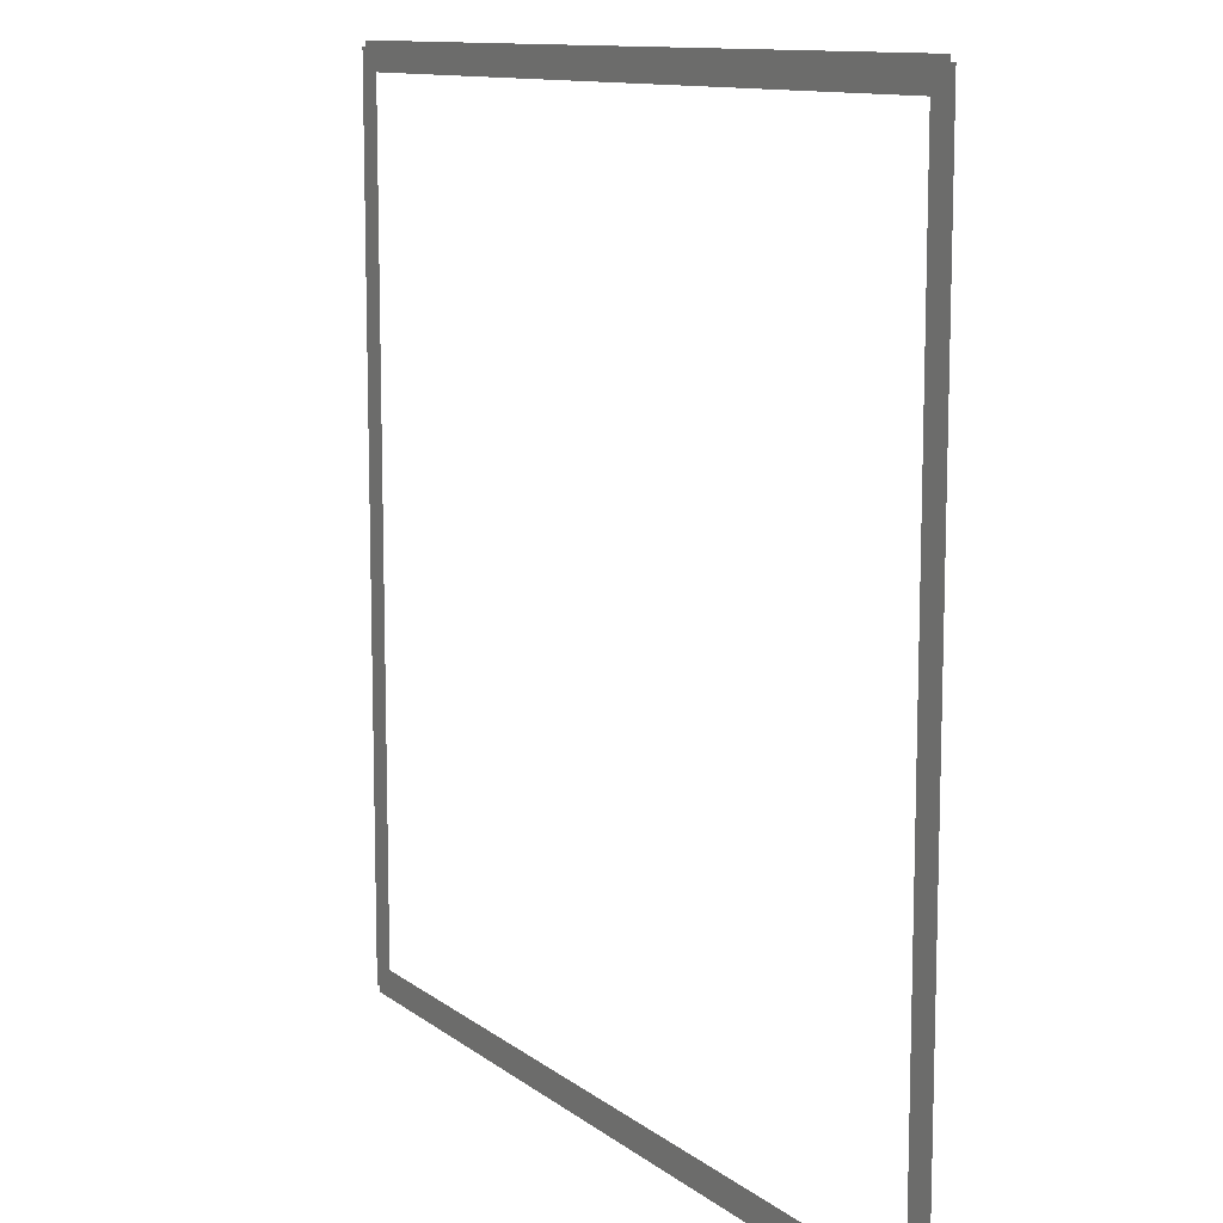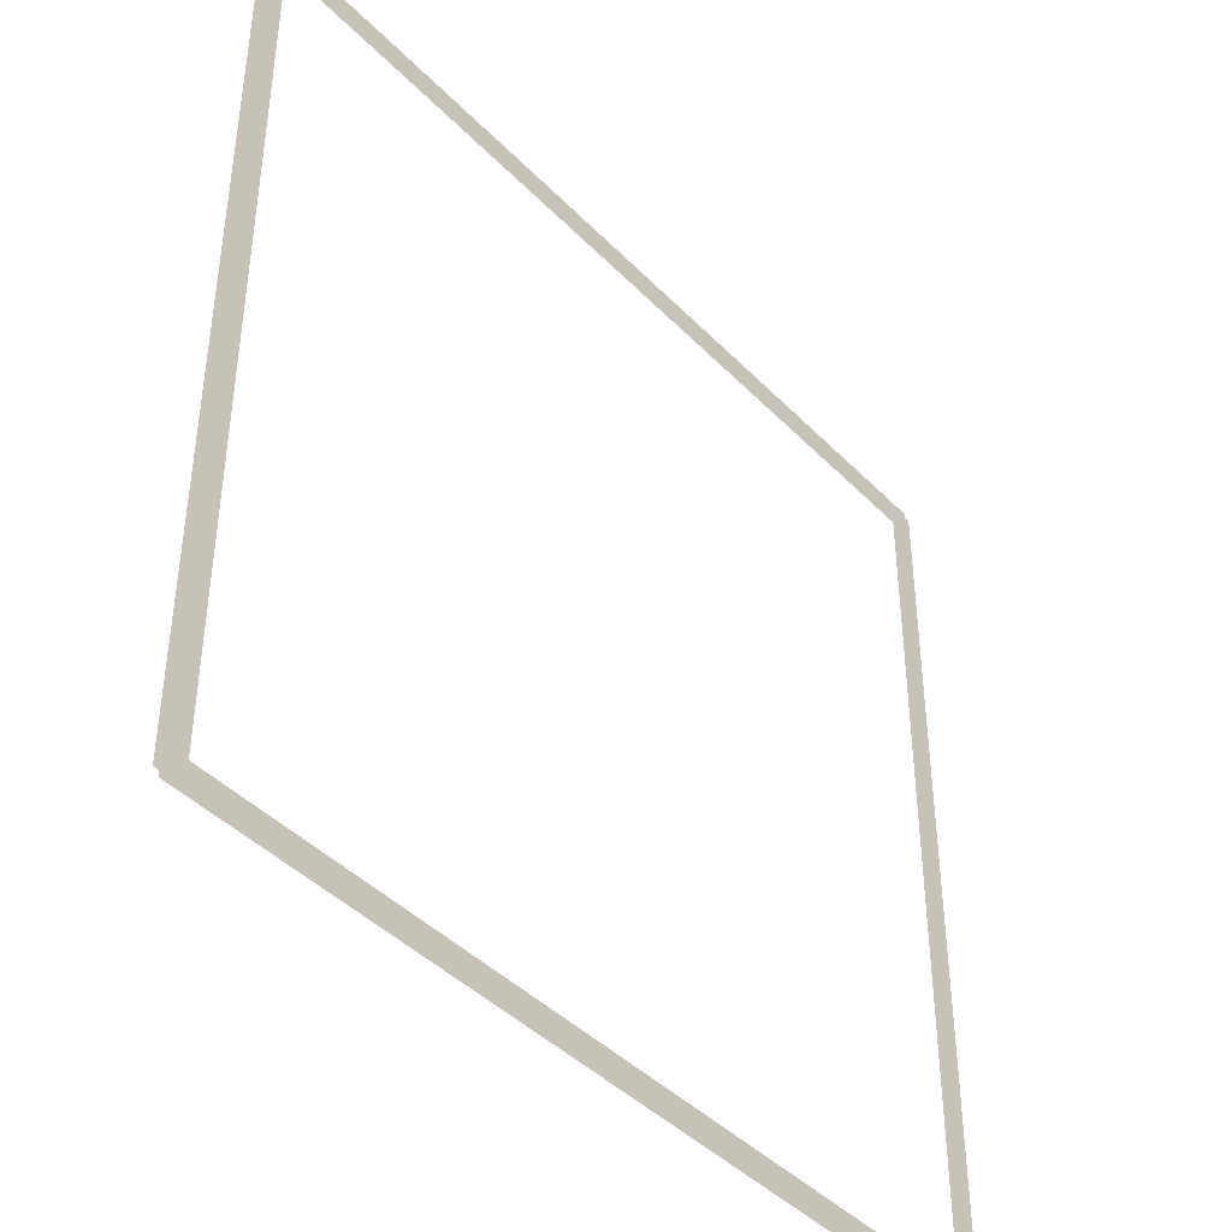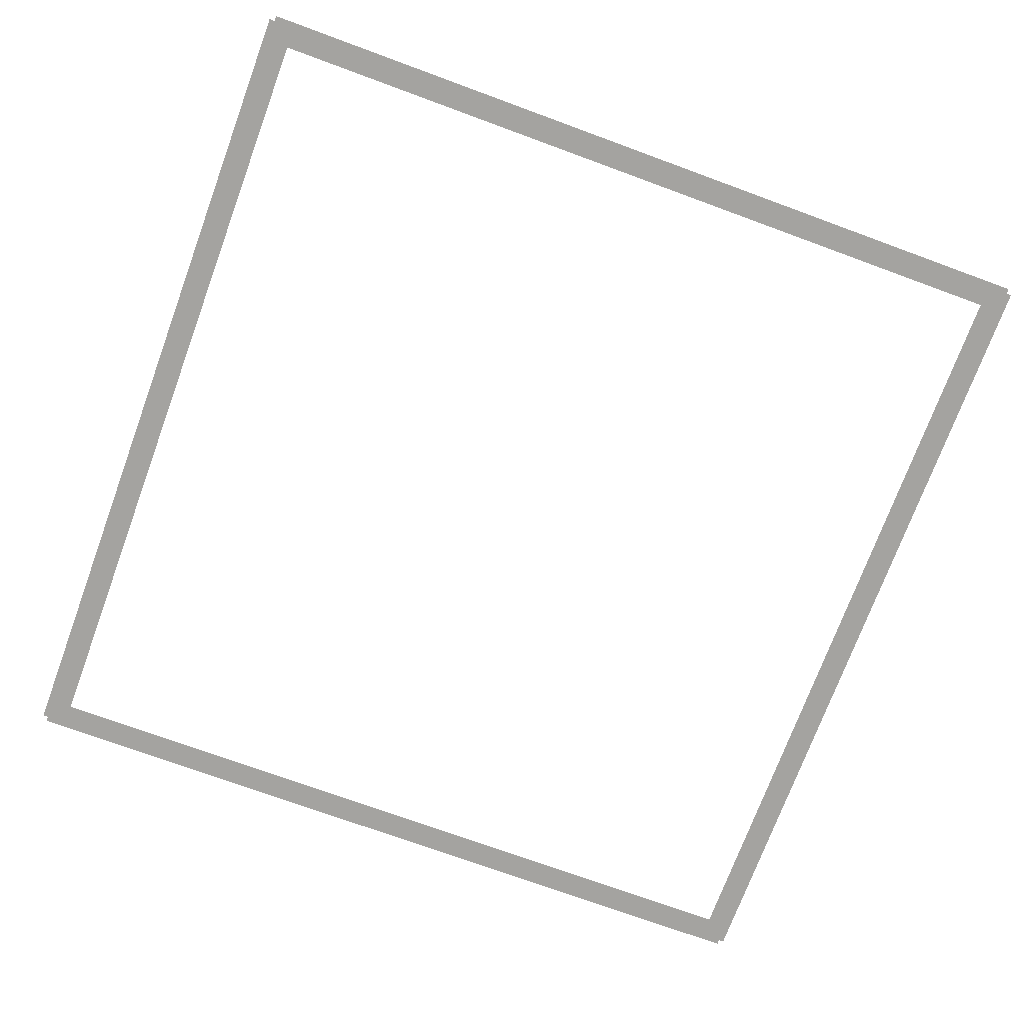
<metadata>
{"format":"obj","ext":"obj","renderer":"f3d","projection":"perspective","resolution":1024,"background":"white","views":[{"elev":11.3,"azim":59.9,"up":"+Z"},{"elev":-42.6,"azim":129.8,"up":"+Z"},{"elev":-72.8,"azim":69.8,"up":"+Y"}]}
</metadata>
<code>
v 15.3 0 -16.5
v 15.3 0 -16.3
v 14.5 0 -15.5
v 12.3 0 -16.5
v -7.233 0 -15.5
v -7.483 0 -15.5
v -7.42 0 -16.09
v -7.163 0 -15.61
v -7.363 0 -16.26
v -7.37 0 -16.5
v -7.277 0 -16.5
v -7.163 0 -15.61
v -7.277 0 -16.5
v -7.12 0 -15.76
v 2.483 0 -15.5
v 2.459 0 -15.66
v 2.564 0 -15.65
v 2.658 0 -15.5
v 14.5 0 -15.5
v 10.99 0 -15.5
v 11.62 0 -15.94
v 12.09 0 -16.2
v 14.5 0 -15.5
v 12.09 0 -16.2
v 12.3 0 -16.5
v 10.99 0 -15.5
v 2.658 0 -15.5
v 2.564 0 -15.65
v 11.62 0 -15.94
v 12.09 0 -16.2
v 11.62 0 -15.94
v 2.564 0 -15.65
v 12.3 0 -16.5
v 2.564 0 -15.65
v 2.459 0 -15.66
v 12.3 0 -16.5
v 2.459 0 -15.66
v -7.277 0 -16.5
v 12.3 0 -16.5
v -7.277 0 -16.5
v 2.459 0 -15.66
v 2.483 0 -15.5
v -7.12 0 -15.76
v 2.483 0 -15.5
v -7.163 0 -15.61
v -7.12 0 -15.76
v 2.483 0 -15.5
v -7.233 0 -15.5
v -7.163 0 -15.61
v -7.163 0 -15.61
v -7.233 0 -15.5
v -7.42 0 -16.09
v -7.363 0 -16.26
v -16.3 0 -16.3
v -16.3 0 -16.5
v -7.37 0 -16.5
v -7.363 0 -16.26
v -7.42 0 -16.09
v -16.3 0 -16.3
v -7.363 0 -16.26
v -16.3 0 -16.3
v -7.42 0 -16.09
v -7.483 0 -15.5
v -15.5 0 -15.5
v -6.018 0 15.03
v -5.835 0 14.5
v -5.2 0 14.5
v -5.112 0 14.92
v -6.018 0 15.03
v -5.112 0 14.92
v -5.331 0 15.41
v -5.906 0 15.43
v -5.906 0 15.43
v -5.331 0 15.41
v -5.312 0 15.5
v -5.912 0 15.5
v -4.899 0 14.89
v -4.862 0 14.98
v -4.993 0 15.36
v -5.056 0 15.28
v -5.331 0 15.41
v -5.056 0 15.28
v -4.993 0 15.36
v -5.312 0 15.5
v -4.918 0 15.5
v -5.312 0 15.5
v -4.993 0 15.36
v -5.056 0 15.28
v -5.331 0 15.41
v -5.112 0 14.92
v -4.899 0 14.89
v -5.055 0 14.5
v -4.899 0 14.89
v -5.112 0 14.92
v -5.2 0 14.5
v 1.672 0 14.68
v 1.37 0 14.5
v 1.705 0 14.5
v 0.7721 0 14.79
v 0.77 0 14.5
v 1.125 0 14.5
v 1.313 0 14.75
v 0.8609 0 15.25
v 0.7721 0 14.79
v 1.417 0 14.88
v 1.661 0 15.41
v 0.7776 0 15.5
v 0.8609 0 15.25
v 1.661 0 15.41
v 1.667 0 15.5
v 1.417 0 14.88
v 1.55 0 14.8
v 1.894 0 15.37
v 1.928 0 15.5
v 1.928 0 15.5
v 1.661 0 15.41
v 1.417 0 14.88
v 1.928 0 15.5
v 1.667 0 15.5
v 1.661 0 15.41
v 1.417 0 14.88
v 1.313 0 14.75
v 1.55 0 14.8
v 1.417 0 14.88
v 0.7721 0 14.79
v 1.313 0 14.75
v 4.478 0 14.62
v 4.405 0 14.5
v 4.475 0 14.5
v 6.294 0 14.95
v 6.15 0 14.5
v 6.795 0 14.5
v 6.778 0 14.75
v 6.072 0 15.5
v 6.294 0 14.95
v 6.778 0 14.75
v 6.755 0 15.33
v 6.678 0 15.5
v 6.072 0 15.5
v 6.755 0 15.33
v 6.778 0 14.75
v 6.795 0 14.5
v 6.92 0 14.5
v 6.95 0 14.9
v 6.755 0 15.33
v 6.778 0 14.75
v 6.95 0 14.9
v 11.62 0 14.64
v 11.52 0 14.65
v 11.49 0 14.5
v 11.61 0 14.5
v 11.66 0 14.99
v 11.59 0 14.81
v 11.68 0 14.8
v 11.73 0 14.99
v 11.73 0 14.99
v 14.5 0 14.5
v 15.3 0 15.3
v 15.3 0 15.5
v 11.66 0 14.99
v 11.73 0 14.99
v 15.3 0 15.5
v 6.678 0 15.5
v 11.66 0 14.99
v 6.678 0 15.5
v 6.755 0 15.33
v 6.95 0 14.9
v 11.59 0 14.81
v 11.66 0 14.99
v 6.95 0 14.9
v 11.52 0 14.65
v 11.52 0 14.65
v 6.95 0 14.9
v 6.92 0 14.5
v 11.49 0 14.5
v 11.59 0 14.81
v 11.52 0 14.65
v 11.62 0 14.64
v 11.68 0 14.8
v 11.62 0 14.64
v 11.61 0 14.5
v 14.5 0 14.5
v 11.68 0 14.8
v 11.73 0 14.99
v 11.68 0 14.8
v 14.5 0 14.5
v 4.478 0 14.62
v 4.475 0 14.5
v 6.15 0 14.5
v 6.072 0 15.5
v 6.072 0 15.5
v 6.15 0 14.5
v 6.294 0 14.95
v 6.072 0 15.5
v 1.928 0 15.5
v 1.894 0 15.37
v 4.478 0 14.62
v 4.478 0 14.62
v 1.894 0 15.37
v 1.672 0 14.68
v 4.405 0 14.5
v 1.672 0 14.68
v 1.705 0 14.5
v 4.405 0 14.5
v 1.894 0 15.37
v 1.55 0 14.8
v 1.672 0 14.68
v 1.37 0 14.5
v 1.672 0 14.68
v 1.313 0 14.75
v 1.125 0 14.5
v -4.899 0 14.89
v -5.055 0 14.5
v 0.77 0 14.5
v 0.7721 0 14.79
v -4.862 0 14.98
v -4.899 0 14.89
v 0.7721 0 14.79
v 0.8609 0 15.25
v -4.862 0 14.98
v 0.8609 0 15.25
v 0.7776 0 15.5
v -4.993 0 15.36
v 0.7776 0 15.5
v -4.918 0 15.5
v -4.993 0 15.36
v -16.3 0 15.5
v -16.3 0 15.3
v -5.906 0 15.43
v -5.912 0 15.5
v -6.018 0 15.03
v -5.906 0 15.43
v -16.3 0 15.3
v -15.5 0 14.5
v -6.018 0 15.03
v -15.5 0 14.5
v -5.835 0 14.5
v 1.55 0 14.8
v 1.313 0 14.75
v 1.672 0 14.68
v -15.53 0 -4.081
v -15.5 0 -4.13
v -15.5 0 -4.085
v -15.66 0 -4.091
v -15.5 0 -4.245
v -15.5 0 -4.13
v -15.5 0 -0.645
v -15.56 0 -0.7425
v -15.5 0 -0.78
v -15.7 0 2.44
v -15.5 0 2.345
v -15.5 0 2.435
v -15.5 0 2.345
v -15.66 0 2.325
v -15.5 0 2.25
v -15.5 0 6.49
v -15.88 0 6.498
v -15.78 0 6.431
v -15.5 0 6.32
v -15.5 0 6.21
v -15.5 0 6.32
v -15.78 0 6.431
v -15.87 0 6.392
v -15.87 0 6.392
v -15.66 0 6.237
v -15.5 0 6.21
v -15.5 0 8.61
v -15.5 0 8.725
v -15.71 0 8.721
v -15.71 0 8.64
v -15.71 0 8.721
v -15.82 0 8.715
v -15.71 0 8.64
v -15.5 0 8.52
v -15.5 0 8.61
v -15.71 0 8.64
v -15.8 0 8.596
v -16.3 0 15.3
v -16.5 0 15.3
v -16.5 0 -16.3
v -16.3 0 -16.3
v -15.5 0 8.725
v -15.5 0 14.5
v -16.3 0 15.3
v -15.71 0 8.721
v -16.3 0 15.3
v -15.82 0 8.715
v -15.71 0 8.721
v -15.82 0 8.715
v -15.8 0 8.596
v -15.71 0 8.64
v -15.88 0 6.498
v -15.87 0 6.392
v -15.78 0 6.431
v -15.7 0 2.44
v -15.66 0 2.325
v -15.5 0 2.345
v -15.53 0 -4.081
v -15.66 0 -4.091
v -15.5 0 -4.13
v -15.66 0 -4.091
v -15.53 0 -4.081
v -15.5 0 -0.78
v -15.56 0 -0.7425
v -15.5 0 -0.78
v -15.53 0 -4.081
v -15.5 0 -4.085
v -15.66 0 -4.091
v -15.56 0 -0.7425
v -15.66 0 2.325
v -15.7 0 2.44
v -15.66 0 2.325
v -15.56 0 -0.7425
v -15.5 0 -0.645
v -15.5 0 2.25
v -15.66 0 -4.091
v -15.7 0 2.44
v -15.87 0 6.392
v -16.3 0 -16.3
v -15.87 0 6.392
v -15.7 0 2.44
v -15.5 0 2.435
v -15.66 0 6.237
v -15.66 0 6.237
v -15.5 0 2.435
v -15.5 0 6.21
v -15.5 0 6.49
v -15.5 0 8.52
v -15.8 0 8.596
v -15.88 0 6.498
v -15.82 0 8.715
v -15.88 0 6.498
v -15.8 0 8.596
v -16.3 0 15.3
v -15.88 0 6.498
v -15.82 0 8.715
v -15.5 0 -15.5
v -15.5 0 -4.245
v -15.66 0 -4.091
v -16.3 0 -16.3
v -15.88 0 6.498
v -16.3 0 -16.3
v -15.87 0 6.392
v -16.3 0 15.3
v -16.3 0 -16.3
v -15.88 0 6.498
v 15.5 0 -8.9
v 15.5 0 -6.87
v 15.03 0 -7.185
v 15.3 0 -8.85
v 15.3 0 -8.85
v 15.03 0 -7.185
v 14.5 0 -7.795
v 14.5 0 -8.325
v 14.5 0 -8.325
v 14.62 0 -8.55
v 15.3 0 -8.85
v 14.62 0 -8.73
v 15.3 0 -8.85
v 14.62 0 -8.55
v 14.5 0 -8.625
v 14.5 0 -8.625
v 14.5 0 -8.84
v 14.62 0 -8.73
v 14.5 0 -9.32
v 14.5 0 -9.41
v 15.1 0 -9.44
v 15.18 0 -9.315
v 15.41 0 -9.64
v 15.18 0 -9.315
v 15.1 0 -9.44
v 15.5 0 -9.905
v 15.5 0 -9.615
v 15.41 0 -9.64
v 15.5 0 -9.905
v 14.81 0 -11.13
v 14.5 0 -10.99
v 14.5 0 -11.06
v 14.96 0 -11.32
v 14.94 0 -11.12
v 14.81 0 -11.13
v 14.96 0 -11.32
v 15.07 0 -11.16
v 15.07 0 -11.16
v 14.96 0 -11.32
v 15.42 0 -11.33
v 15.35 0 -11.16
v 15.44 0 -11.04
v 15.35 0 -11.16
v 15.42 0 -11.33
v 15.47 0 -11
v 15.47 0 -11
v 15.42 0 -11.33
v 15.46 0 -11.33
v 15.34 0 -10.75
v 15.5 0 -10.54
v 15.5 0 -9.905
v 15.1 0 -9.44
v 14.71 0 -10.53
v 15.34 0 -10.75
v 15.1 0 -9.44
v 14.5 0 -10.36
v 14.5 0 -9.41
v 14.5 0 -10.36
v 15.1 0 -9.44
v 15.42 0 -11.33
v 15.3 0 -16.3
v 15.5 0 -16.3
v 15.46 0 -11.33
v 15.47 0 -11
v 15.46 0 -11.33
v 15.5 0 -16.3
v 15.5 0 -10.54
v 15.34 0 -10.75
v 15.44 0 -11.04
v 15.47 0 -11
v 15.5 0 -10.54
v 15.07 0 -11.16
v 15.35 0 -11.16
v 15.44 0 -11.04
v 15.34 0 -10.75
v 14.94 0 -11.12
v 15.07 0 -11.16
v 15.34 0 -10.75
v 14.71 0 -10.53
v 14.71 0 -10.53
v 14.5 0 -10.36
v 14.5 0 -10.99
v 14.81 0 -11.13
v 14.71 0 -10.53
v 14.81 0 -11.13
v 14.94 0 -11.12
v 15.3 0 -8.85
v 15.41 0 -9.64
v 15.5 0 -9.615
v 15.5 0 -8.9
v 15.3 0 -8.85
v 15.18 0 -9.315
v 15.41 0 -9.64
v 14.62 0 -8.73
v 14.5 0 -8.84
v 14.5 0 -9.32
v 15.3 0 -8.85
v 15.3 0 -8.85
v 14.5 0 -9.32
v 15.18 0 -9.315
v 14.5 0 -12.93
v 14.5 0 -13.11
v 14.57 0 -13.03
v 14.5 0 -13.4
v 14.5 0 -14.22
v 14.88 0 -14.04
v 14.5 0 -13.11
v 14.5 0 -13.4
v 14.88 0 -14.04
v 14.57 0 -13.03
v 14.57 0 -13.03
v 14.88 0 -14.04
v 15.42 0 -11.33
v 14.96 0 -11.32
v 14.57 0 -13.03
v 14.96 0 -11.32
v 14.5 0 -11.06
v 14.5 0 -12.93
v 14.71 0 -14.71
v 14.77 0 -14.43
v 14.5 0 -14.68
v 14.5 0 -14.9
v 14.77 0 -14.43
v 14.71 0 -14.71
v 15.3 0 -16.3
v 14.88 0 -14.04
v 15.42 0 -11.33
v 14.88 0 -14.04
v 15.3 0 -16.3
v 14.5 0 -14.22
v 14.5 0 -14.68
v 14.77 0 -14.43
v 14.88 0 -14.04
v 14.71 0 -14.71
v 14.5 0 -14.9
v 14.5 0 -15.5
v 15.3 0 -16.3
v 14.5 0 -8.325
v 14.5 0 -8.625
v 14.62 0 -8.55
v 14.5 0 -5.045
v 14.77 0 -6.194
v 15.33 0 -6.064
v 14.5 0 -5.045
v 14.5 0 -6.545
v 14.77 0 -6.194
v 14.5 0 -2.72
v 14.5 0 -2.95
v 14.64 0 -2.949
v 14.85 0 -2.884
v 14.78 0 -2.779
v 14.65 0 -2.792
v 14.83 0 -3.069
v 15.07 0 -3.102
v 14.85 0 -2.884
v 14.83 0 -3.069
v 14.95 0 -3.164
v 15.07 0 -3.102
v 14.95 0 -3.164
v 15.13 0 -3.187
v 14.5 0 8.03
v 14.5 0 7.945
v 14.62 0 7.985
v 15.5 0 10.2
v 14.9 0 10.19
v 14.5 0 10.06
v 15.5 0 9.835
v 14.5 0 10.06
v 15.36 0 9.785
v 15.5 0 9.835
v 15.36 0 9.785
v 14.5 0 10.06
v 14.5 0 9.425
v 14.92 0 9.424
v 15.5 0 9.735
v 15.36 0 9.785
v 14.92 0 9.424
v 15.5 0 9.323
v 14.5 0 9.425
v 14.5 0 9.17
v 14.72 0 9.279
v 14.92 0 9.424
v 14.92 0 9.424
v 14.72 0 9.279
v 14.83 0 9.157
v 15.08 0 9.018
v 15.5 0 9.323
v 14.92 0 9.424
v 15.08 0 9.018
v 15.5 0 8.985
v 14.5 0 10.6
v 14.5 0 10.51
v 14.58 0 10.56
v 14.5 0 10.71
v 14.5 0 10.6
v 14.72 0 10.65
v 15.5 0 10.2
v 15.5 0 15.3
v 15.3 0 15.3
v 14.9 0 10.19
v 14.72 0 10.65
v 14.9 0 10.19
v 15.3 0 15.3
v 14.5 0 14.5
v 14.5 0 14.5
v 14.5 0 10.71
v 14.72 0 10.65
v 14.72 0 10.65
v 14.5 0 10.6
v 14.58 0 10.56
v 14.72 0 10.65
v 14.58 0 10.56
v 14.9 0 10.19
v 14.9 0 10.19
v 14.58 0 10.56
v 14.5 0 10.51
v 14.5 0 10.06
v 14.5 0 9.17
v 14.5 0 8.03
v 14.62 0 7.985
v 14.72 0 9.279
v 14.72 0 9.279
v 14.62 0 7.985
v 14.83 0 9.157
v 14.83 0 9.157
v 14.62 0 7.985
v 15.08 0 9.018
v 15.5 0 8.985
v 15.08 0 9.018
v 14.62 0 7.985
v 15.07 0 -3.102
v 14.62 0 7.985
v 14.5 0 7.945
v 14.5 0 -2.72
v 14.65 0 -2.792
v 14.62 0 7.985
v 14.65 0 -2.792
v 14.78 0 -2.779
v 14.65 0 -2.792
v 14.5 0 -2.72
v 14.64 0 -2.949
v 14.83 0 -3.069
v 14.83 0 -3.069
v 14.64 0 -2.949
v 14.5 0 -2.95
v 14.95 0 -3.164
v 14.95 0 -3.164
v 14.5 0 -2.95
v 14.5 0 -5.045
v 15.33 0 -6.064
v 14.95 0 -3.164
v 15.33 0 -6.064
v 15.13 0 -3.187
v 15.5 0 8.985
v 15.13 0 -3.187
v 15.33 0 -6.064
v 15.5 0 -6.87
v 15.5 0 8.985
v 15.07 0 -3.102
v 15.13 0 -3.187
v 14.85 0 -2.884
v 15.07 0 -3.102
v 14.62 0 7.985
v 14.78 0 -2.779
v 15.5 0 9.835
v 15.36 0 9.785
v 15.5 0 9.735
v 14.77 0 -6.194
v 15.03 0 -7.185
v 15.5 0 -6.87
v 15.33 0 -6.064
v 14.5 0 -6.545
v 14.5 0 -7.5
v 15.03 0 -7.185
v 14.77 0 -6.194
v 15.03 0 -7.185
v 14.5 0 -7.5
v 14.5 0 -7.795
g mesh6895951
f 1 2 3
f 3 4 1
f 5 6 7
f 8 9 10
f 10 11 8
f 12 13 14
f 15 16 17
f 17 18 15
f 19 20 21
f 21 22 19
f 23 24 25
f 26 27 28
f 28 29 26
f 30 31 32
f 32 33 30
f 34 35 36
f 37 38 39
f 40 41 42
f 42 43 40
f 44 45 46
f 47 48 49
f 50 51 52
f 52 53 50
f 54 55 56
f 56 57 54
f 58 59 60
f 61 62 63
f 63 64 61
f 65 66 67
f 67 68 65
f 69 70 71
f 71 72 69
f 73 74 75
f 75 76 73
f 77 78 79
f 79 80 77
f 81 82 83
f 83 84 81
f 85 86 87
f 88 89 90
f 90 91 88
f 92 93 94
f 94 95 92
f 96 97 98
f 99 100 101
f 101 102 99
f 103 104 105
f 105 106 103
f 107 108 109
f 109 110 107
f 111 112 113
f 113 114 111
f 115 116 117
f 118 119 120
f 121 122 123
f 124 125 126
f 127 128 129
f 130 131 132
f 132 133 130
f 134 135 136
f 136 137 134
f 138 139 140
f 141 142 143
f 143 144 141
f 145 146 147
f 148 149 150
f 150 151 148
f 152 153 154
f 154 155 152
f 156 157 158
f 158 159 156
f 160 161 162
f 162 163 160
f 164 165 166
f 166 167 164
f 168 169 170
f 170 171 168
f 172 173 174
f 174 175 172
f 176 177 178
f 178 179 176
f 180 181 182
f 182 183 180
f 184 185 186
f 187 188 189
f 189 190 187
f 191 192 193
f 194 195 196
f 196 197 194
f 198 199 200
f 200 201 198
f 202 203 204
f 205 206 207
f 208 209 210
f 210 211 208
f 212 213 214
f 214 215 212
f 216 217 218
f 218 219 216
f 220 221 222
f 222 223 220
f 224 225 226
f 227 228 229
f 229 230 227
f 231 232 233
f 233 234 231
f 235 236 237
f 238 239 240
f 241 242 243
f 244 245 246
f 247 248 249
f 250 251 252
f 253 254 255
f 256 257 258
f 258 259 256
f 260 261 262
f 262 263 260
f 264 265 266
f 267 268 269
f 269 270 267
f 271 272 273
f 274 275 276
f 276 277 274
f 278 279 280
f 280 281 278
f 282 283 284
f 284 285 282
f 286 287 288
f 289 290 291
f 292 293 294
f 295 296 297
f 298 299 300
f 301 302 303
f 303 304 301
f 305 306 307
f 308 309 310
f 310 311 308
f 312 313 314
f 314 315 312
f 316 317 318
f 318 319 316
f 320 321 322
f 322 323 320
f 324 325 326
f 327 328 329
f 329 330 327
f 331 332 333
f 334 335 336
f 337 338 339
f 339 340 337
f 341 342 343
f 344 345 346
f 347 348 349
f 349 350 347
f 351 352 353
f 353 354 351
f 355 356 357
f 358 359 360
f 360 361 358
f 362 363 364
f 365 366 367
f 367 368 365
f 369 370 371
f 371 372 369
f 373 374 375
f 376 377 378
f 378 379 376
f 380 381 382
f 382 383 380
f 384 385 386
f 386 387 384
f 388 389 390
f 390 391 388
f 392 393 394
f 395 396 397
f 397 398 395
f 399 400 401
f 401 402 399
f 403 404 405
f 406 407 408
f 408 409 406
f 410 411 412
f 412 413 410
f 414 415 416
f 416 417 414
f 418 419 420
f 420 421 418
f 422 423 424
f 424 425 422
f 426 427 428
f 428 429 426
f 430 431 432
f 433 434 435
f 435 436 433
f 437 438 439
f 440 441 442
f 442 443 440
f 444 445 446
f 447 448 449
f 450 451 452
f 453 454 455
f 455 456 453
f 457 458 459
f 459 460 457
f 461 462 463
f 463 464 461
f 465 466 467
f 467 468 465
f 469 470 471
f 471 472 469
f 473 474 475
f 476 477 478
f 478 479 476
f 480 481 482
f 482 483 480
f 484 485 486
f 487 488 489
f 490 491 492
f 493 494 495
f 496 497 498
f 498 499 496
f 500 501 502
f 502 503 500
f 504 505 506
f 507 508 509
f 510 511 512
f 512 513 510
f 514 515 516
f 517 518 519
f 519 520 517
f 521 522 523
f 523 524 521
f 525 526 527
f 527 528 525
f 529 530 531
f 531 532 529
f 533 534 535
f 535 536 533
f 537 538 539
f 540 541 542
f 543 544 545
f 545 546 543
f 547 548 549
f 549 550 547
f 551 552 553
f 554 555 556
f 557 558 559
f 560 561 562
f 562 563 560
f 564 565 566
f 566 567 564
f 568 569 570
f 571 572 573
f 574 575 576
f 576 577 574
f 578 579 580
f 580 581 578
f 582 583 584
f 585 586 587
f 587 588 585
f 589 590 591
f 591 592 589
f 593 594 595
f 595 596 593
f 597 598 599
f 600 601 602
f 602 603 600
f 604 605 606
f 607 608 609
f 609 610 607
f 611 612 613
f 614 615 616
f 616 617 614
f 618 619 620
f 620 621 618
f 622 623 624

</code>
